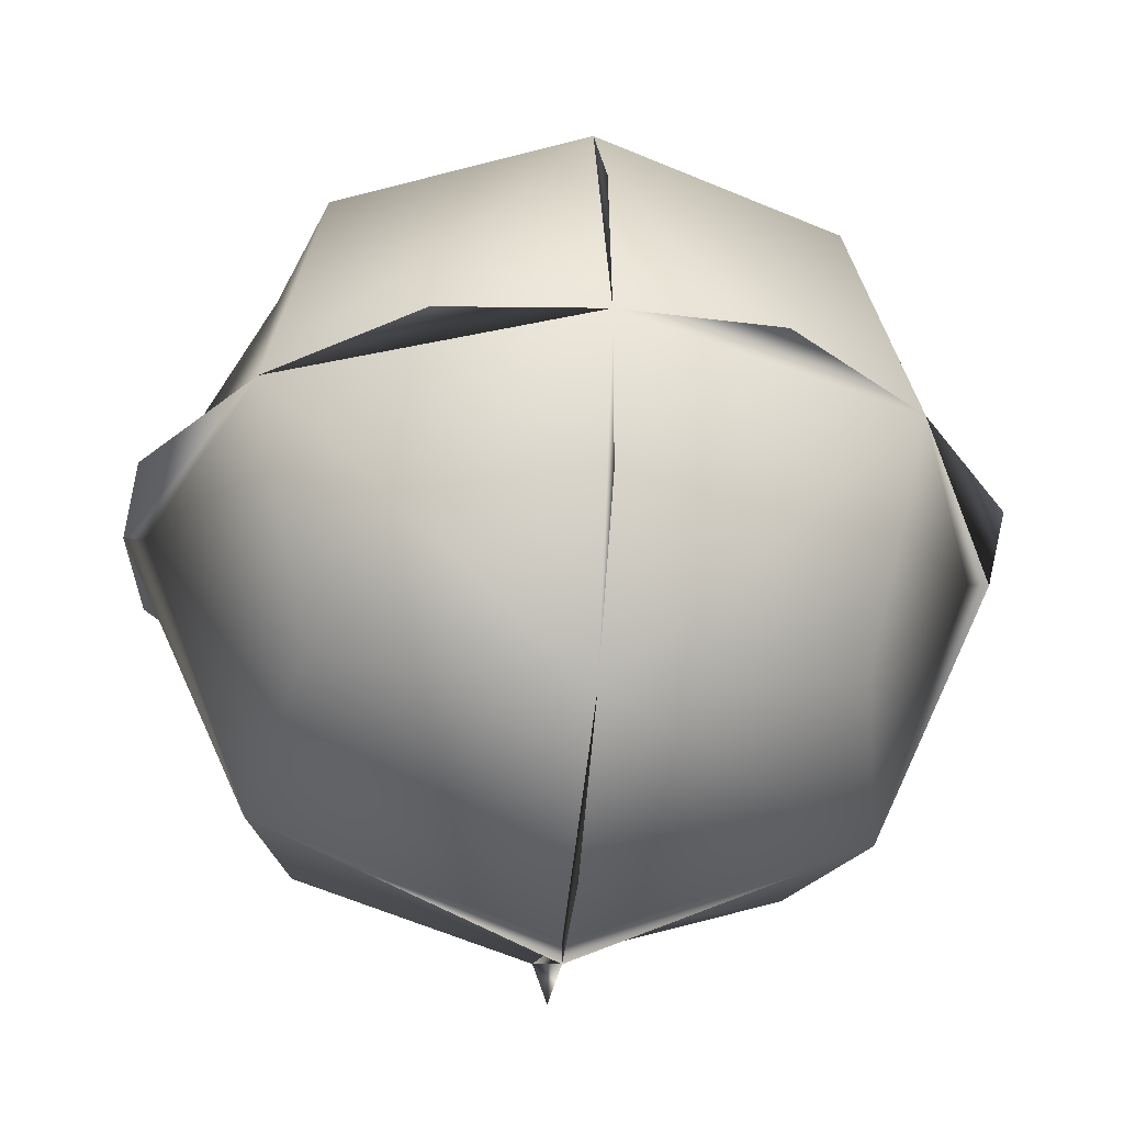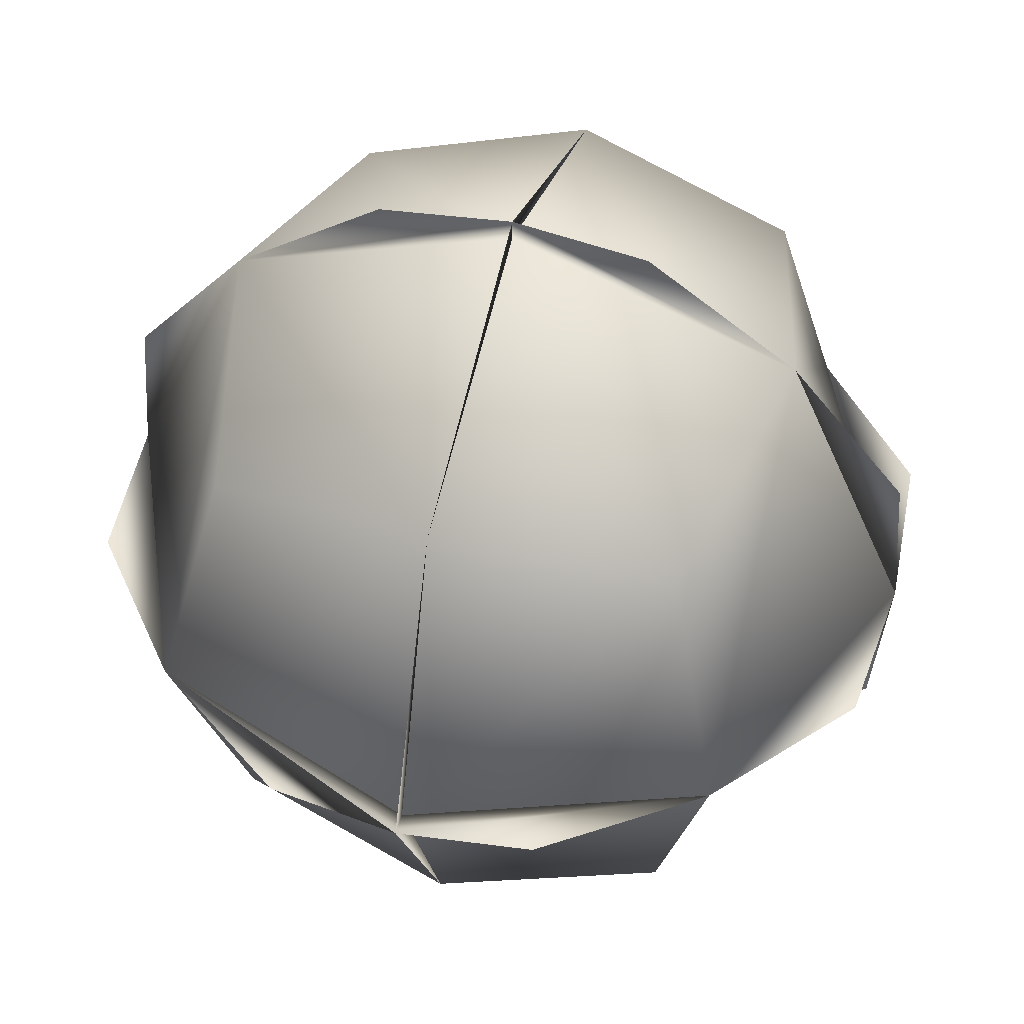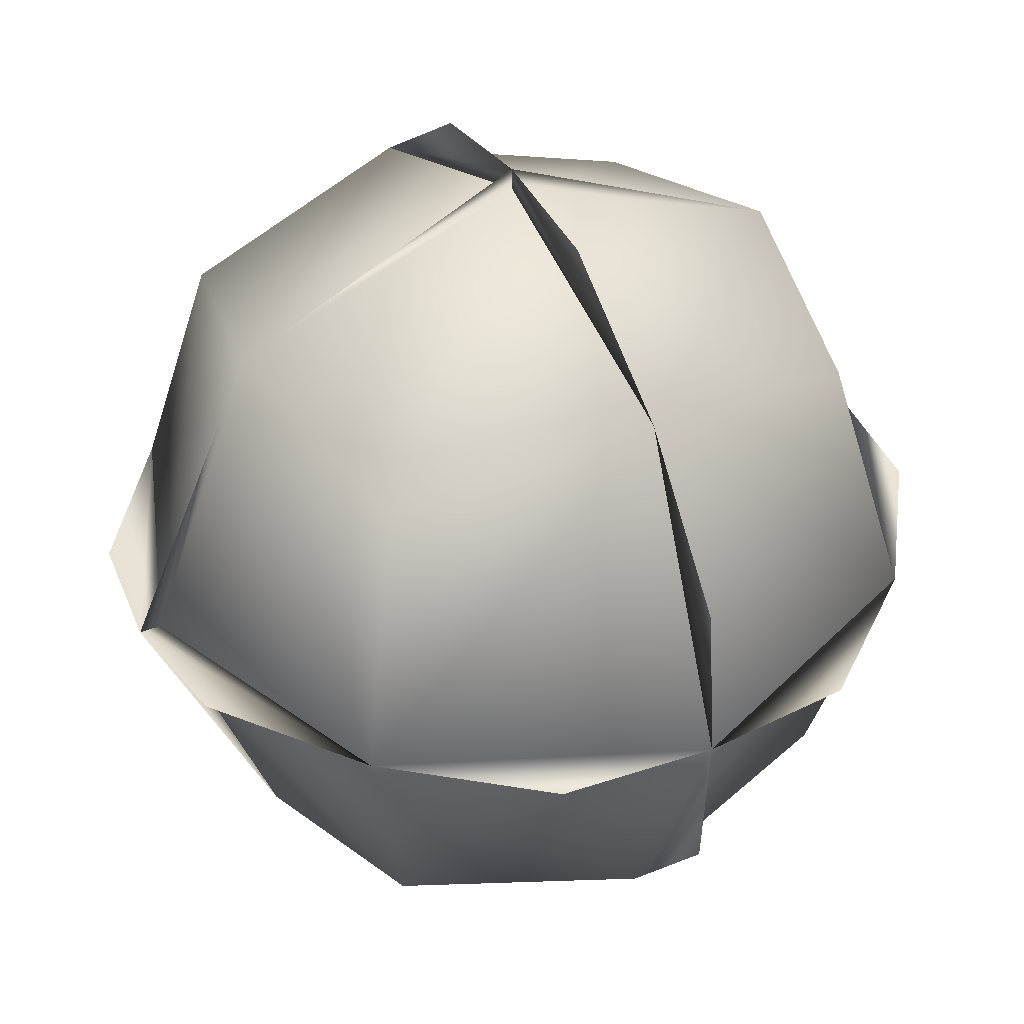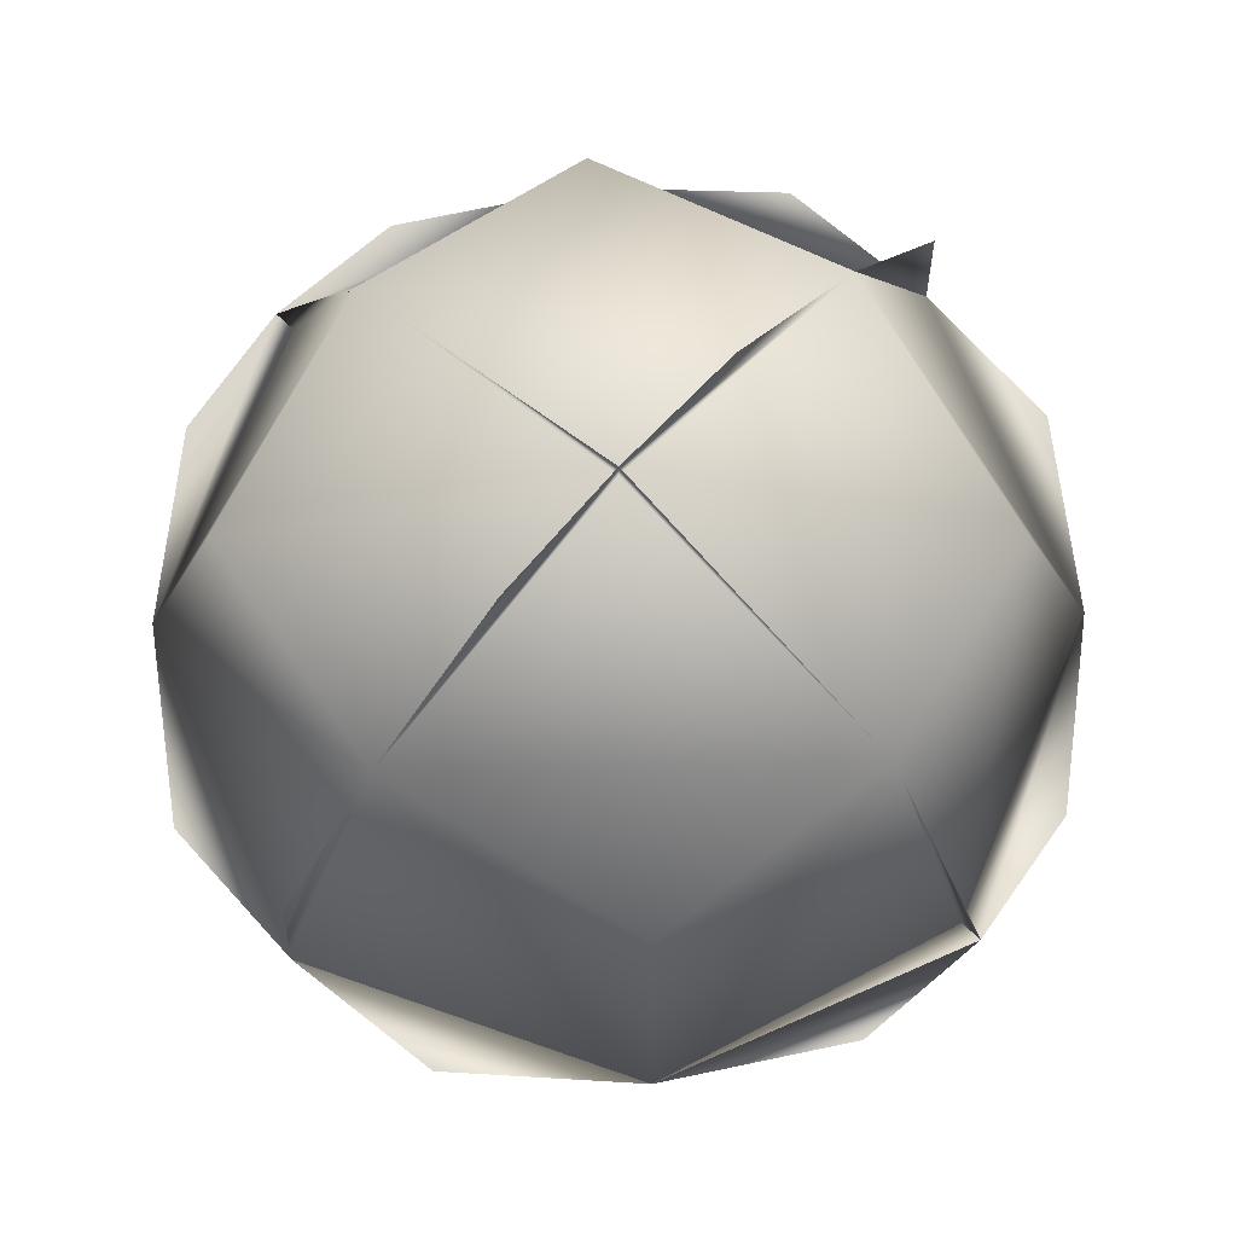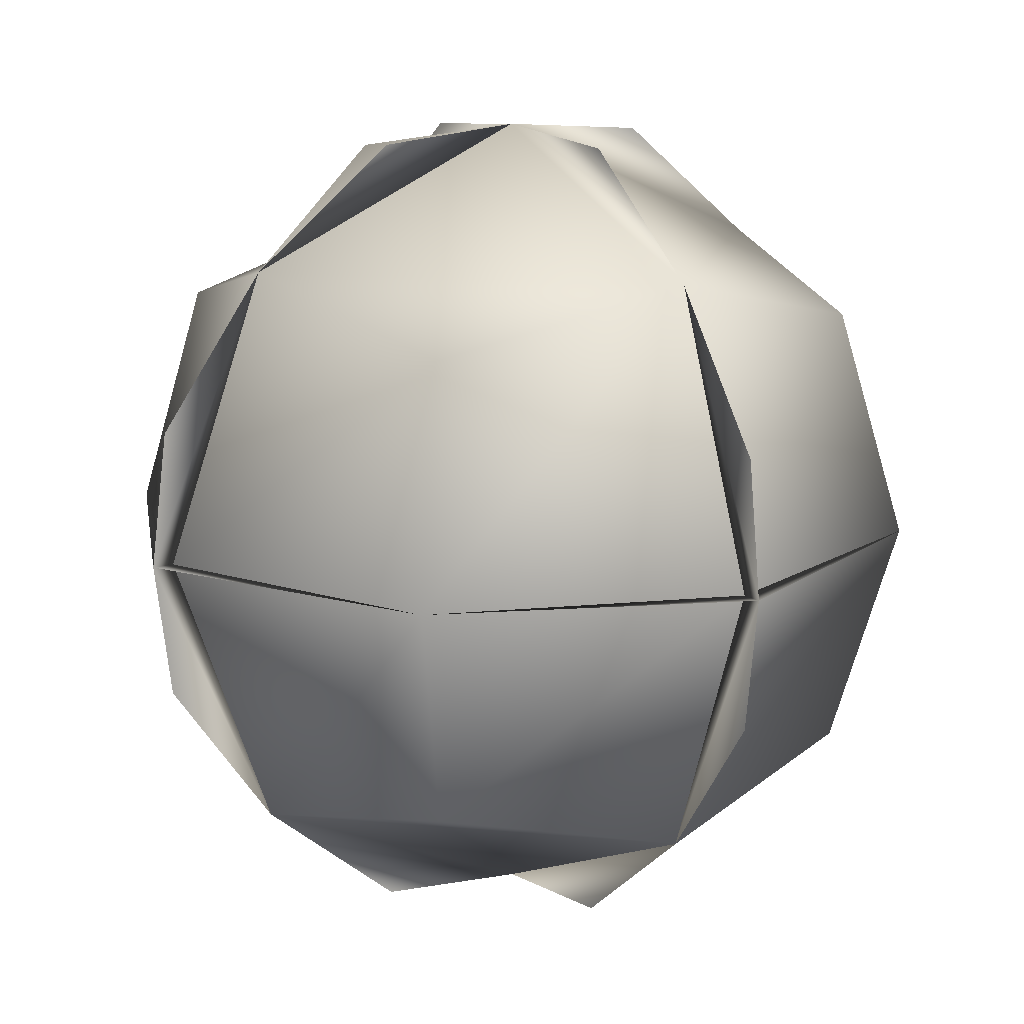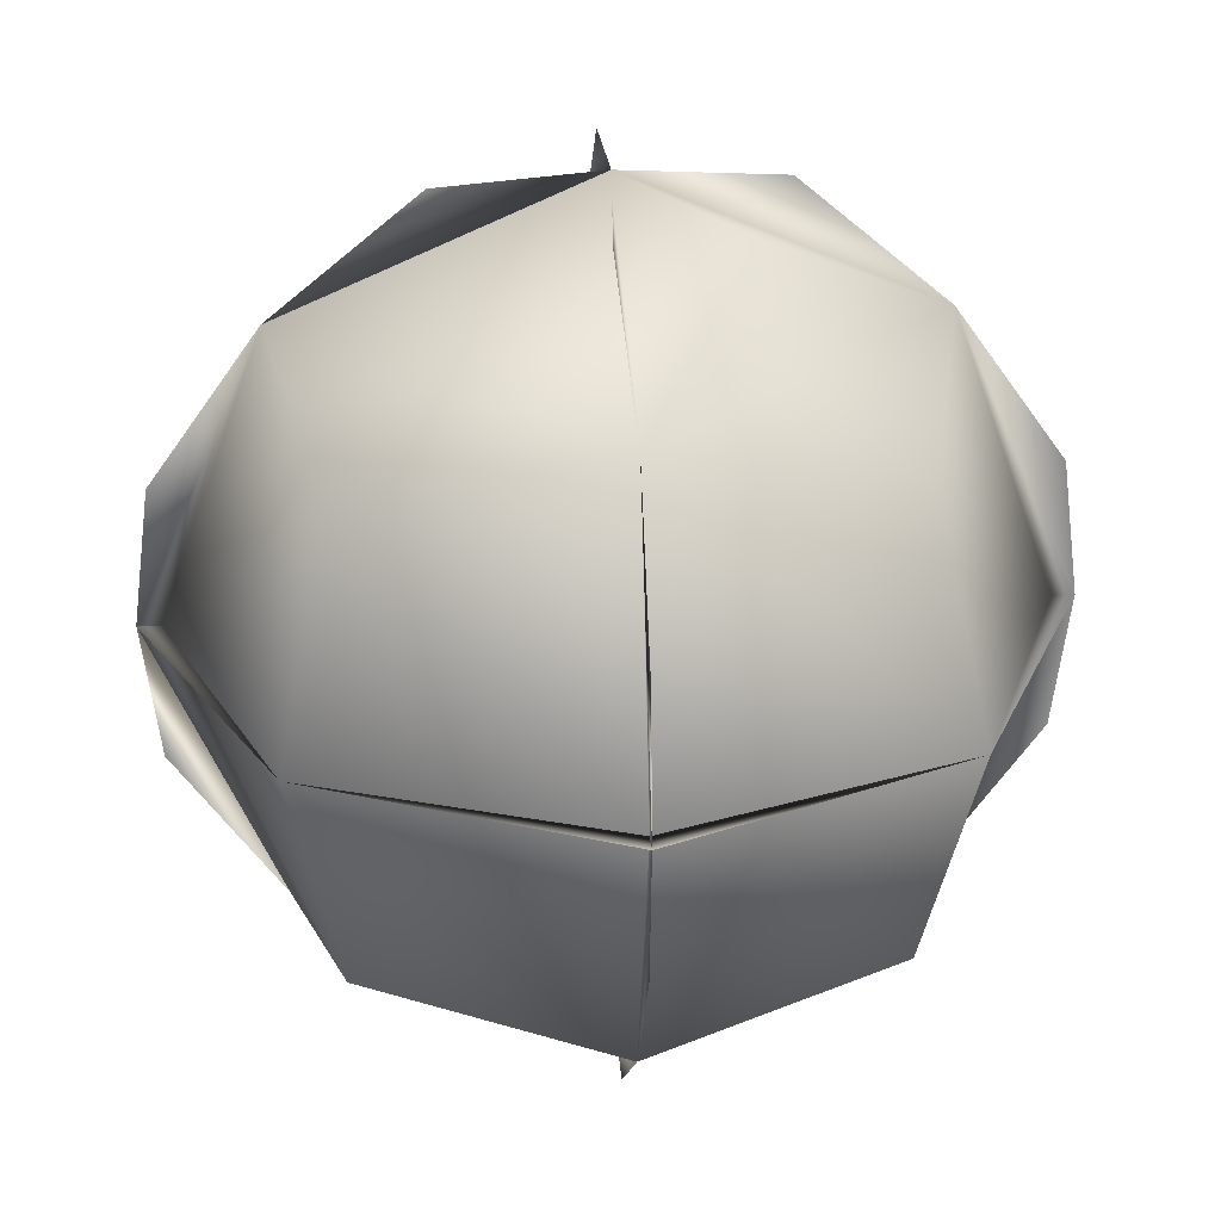
<metadata>
{"format":"obj","ext":"obj","renderer":"f3d","projection":"perspective","resolution":1024,"background":"white","views":[{"elev":-31.7,"azim":174.0,"up":"+Y"},{"elev":49.6,"azim":-74.5,"up":"+Y"},{"elev":38.4,"azim":152.4,"up":"+Y"},{"elev":74.3,"azim":-137.3,"up":"+Y"},{"elev":13.7,"azim":146.7,"up":"+Z"},{"elev":26.3,"azim":-4.4,"up":"+Z"}]}
</metadata>
<code>
v -119.5 -271.3 60.29
v -121.1 -268.3 59.06
v -118.5 -274 53.78
v -123.6 -268.9 53.77
v -118 -271.4 59.06
v -116.9 -271.5 57.5
v -121.1 -275.8 56.12
v -123.6 -274 58.46
v -121.1 -269.8 51.96
v -119.9 -272.6 60.15
v -125.3 -271.5 57.5
v -124.2 -271.5 59.06
v -124.2 -271.4 53.18
v -121.1 -268.3 53.18
v -118 -271.4 53.18
v -121.1 -273.1 51.96
v -121.1 -274.6 59.06
v -121.1 -267.3 56.12
v -116.9 -271.5 56.12
v -121.1 -274.6 53.18
v -122.7 -271.5 60.28
v -123.6 -268.9 58.46
v -118.5 -268.9 53.78
v -118.5 -268.9 58.47
v -118.5 -274 58.47
v -125.3 -271.5 56.12
v -121.1 -267.2 54.74
v -118.1 -268.4 56.12
v -123.6 -274 53.77
v -118.1 -274.5 56.12
v -116.9 -271.5 54.74
v -125.5 -271.5 56.12
v -125.3 -271.5 54.74
v -121.1 -267.1 56.12
v -121.1 -271.5 60.41
v -121.1 -269.8 60.28
v -121.1 -271.5 51.82
v -122.7 -271.4 51.96
v -121.2 -273.1 60.29
v -124.1 -268.4 56.12
v -119.5 -271.5 51.96
v -116.7 -271.5 56.12
v -124.1 -274.5 56.12
v -121.1 -275.7 57.5
v -121.1 -275.6 56.12
v -121.1 -275.7 54.74
v -121.1 -267.2 57.5
f 30 3 19
f 14 37 13
f 24 2 5
f 5 35 10
f 37 14 15
f 40 4 13
f 20 37 15
f 20 15 3
f 7 17 44
f 26 12 32
f 17 8 45
f 37 20 16
f 34 14 18
f 22 40 26
f 8 12 43
f 7 45 30
f 45 8 43
f 17 45 30
f 2 18 22
f 14 18 23
f 13 29 26
f 29 20 43
f 28 24 19
f 5 30 19
f 15 31 42
f 32 13 33
f 35 17 10
f 18 28 23
f 45 20 3
f 45 7 43
f 1 35 5
f 32 12 11
f 21 35 12
f 17 5 10
f 12 22 26
f 20 45 43
f 12 2 22
f 34 18 2
f 23 28 15
f 30 5 25
f 18 40 22
f 18 34 28
f 14 23 15
f 24 5 19
f 7 17 45
f 13 37 20
f 15 42 19
f 29 13 20
f 43 12 26
f 28 42 19
f 20 7 45
f 14 4 40
f 14 34 27
f 29 43 26
f 26 43 32
f 40 34 18
f 40 13 26
f 2 36 35
f 40 26 32
f 5 17 25
f 14 9 37
f 17 35 39
f 42 5 19
f 17 30 25
f 35 2 12
f 2 35 5
f 38 37 13
f 30 45 3
f 41 37 15
f 3 15 19
f 20 46 7
f 4 14 13
f 15 28 19
f 35 12 17
f 34 2 47
f 2 24 28
f 30 42 19
f 14 40 18
f 5 42 6
f 12 8 17
f 18 2 28
f 13 26 32

</code>
